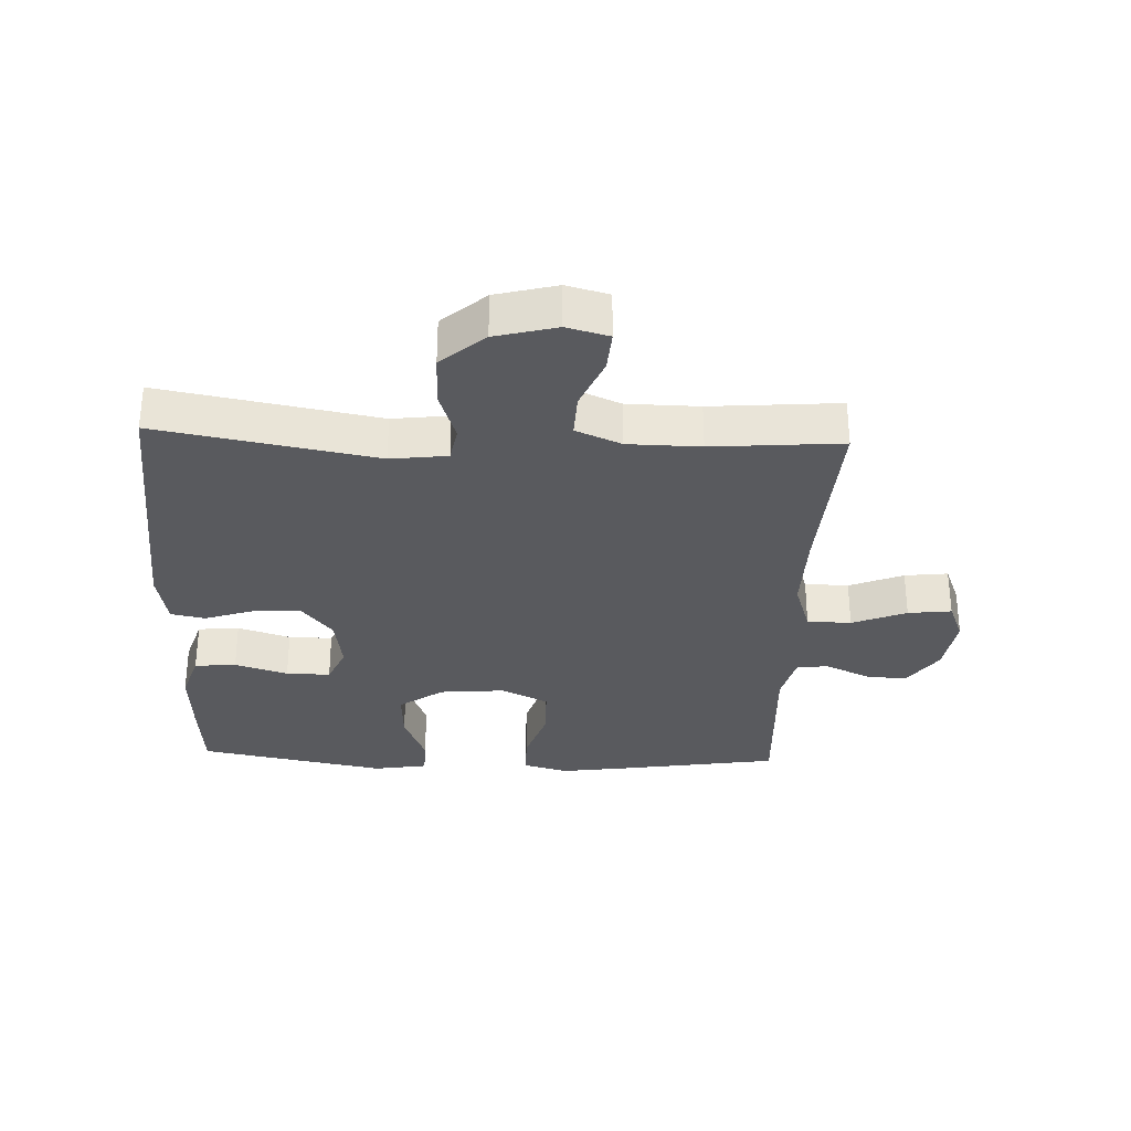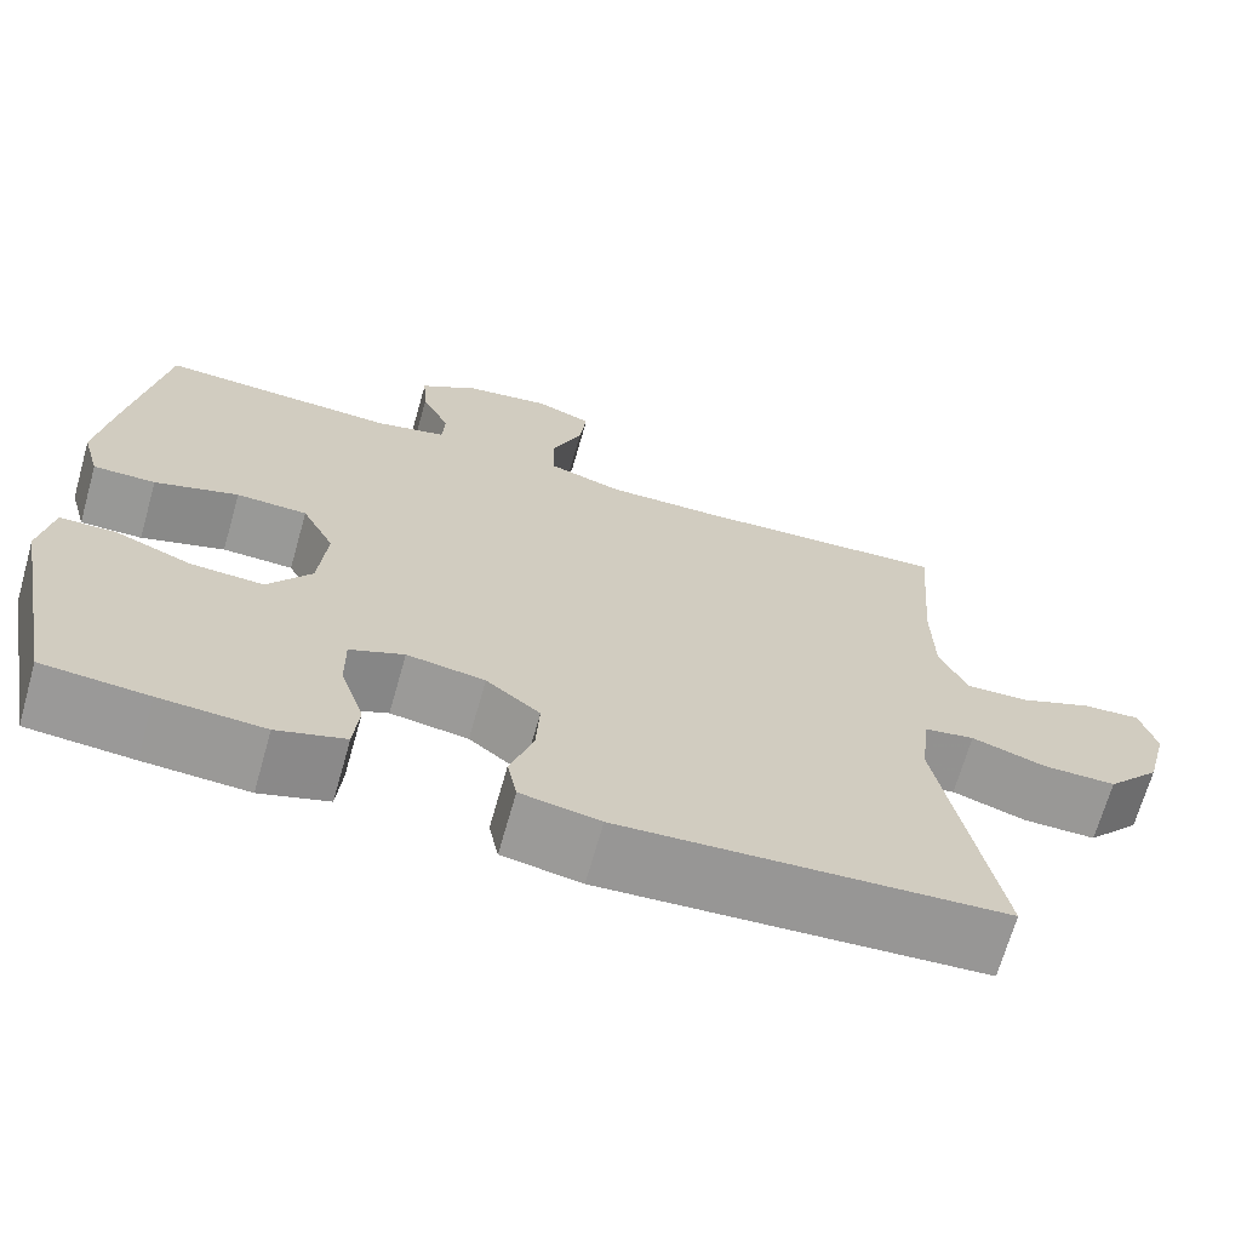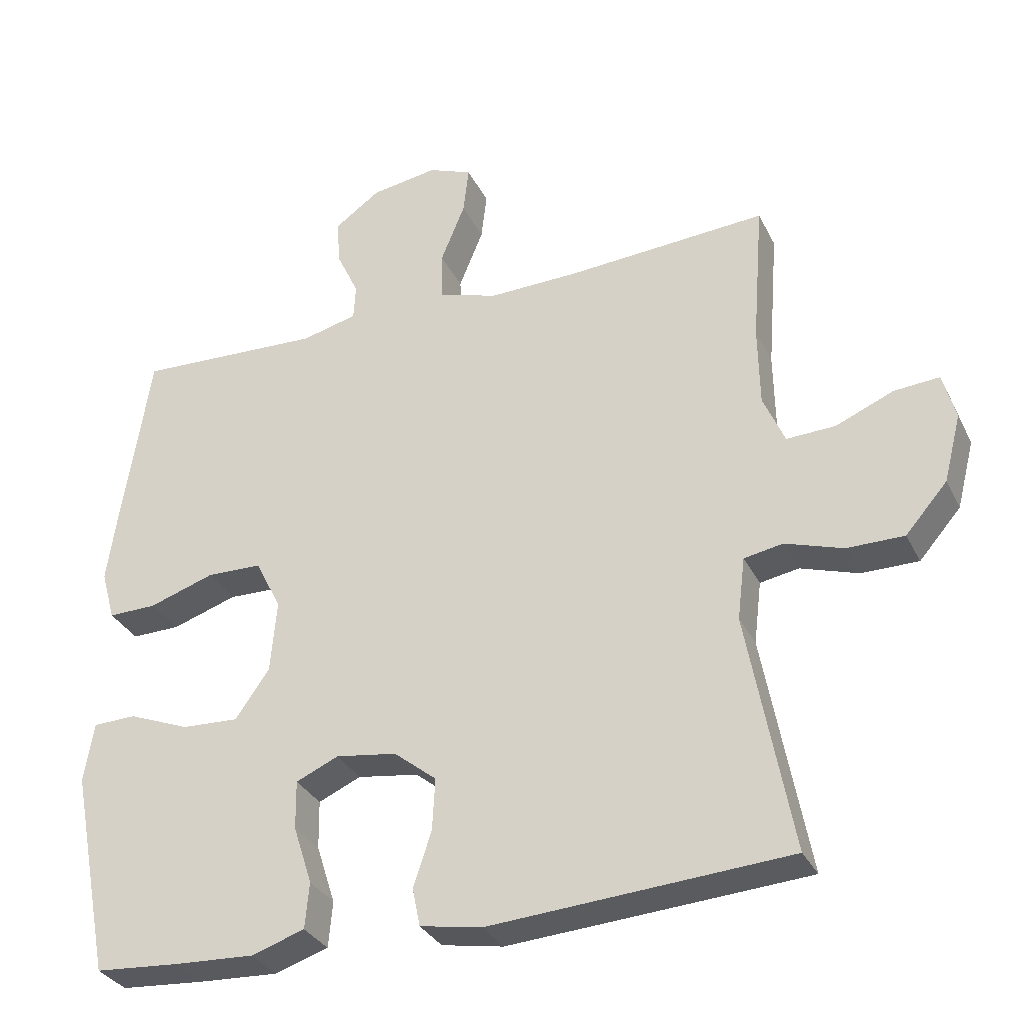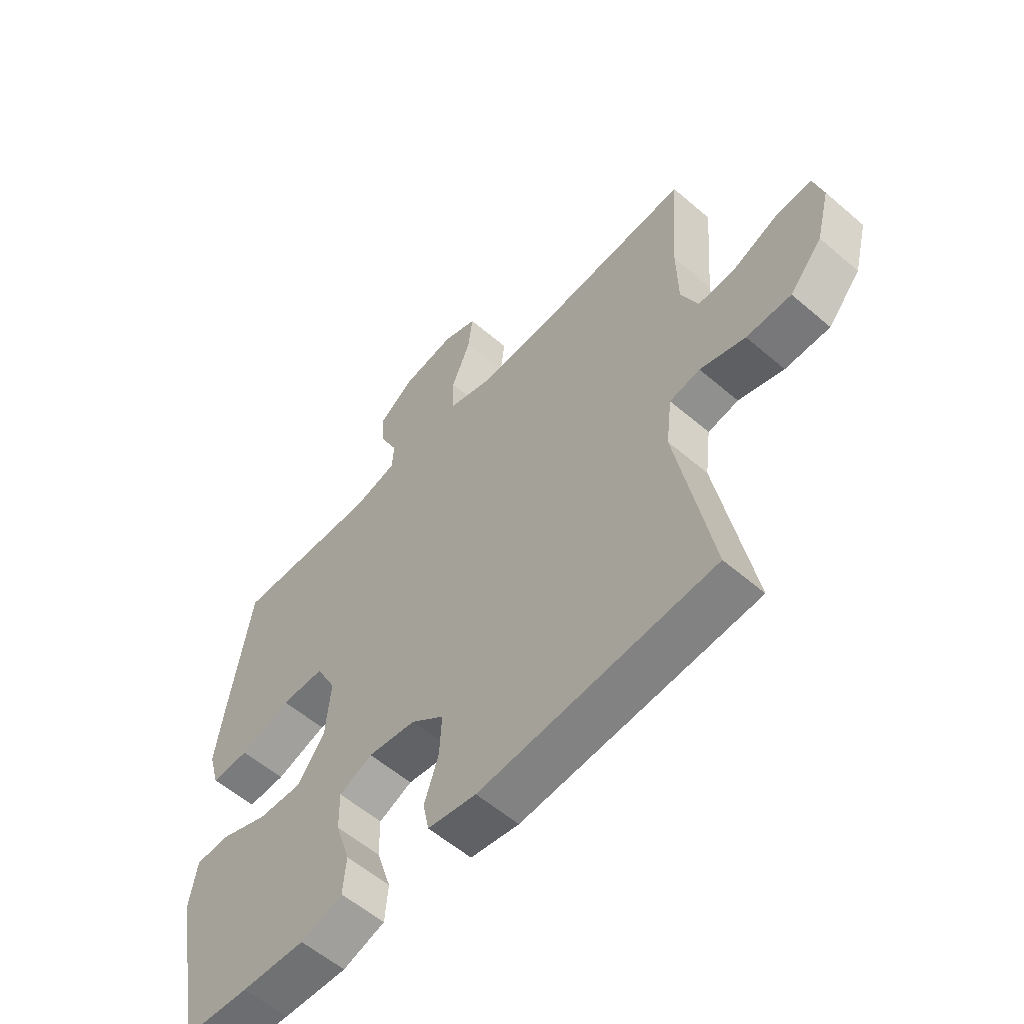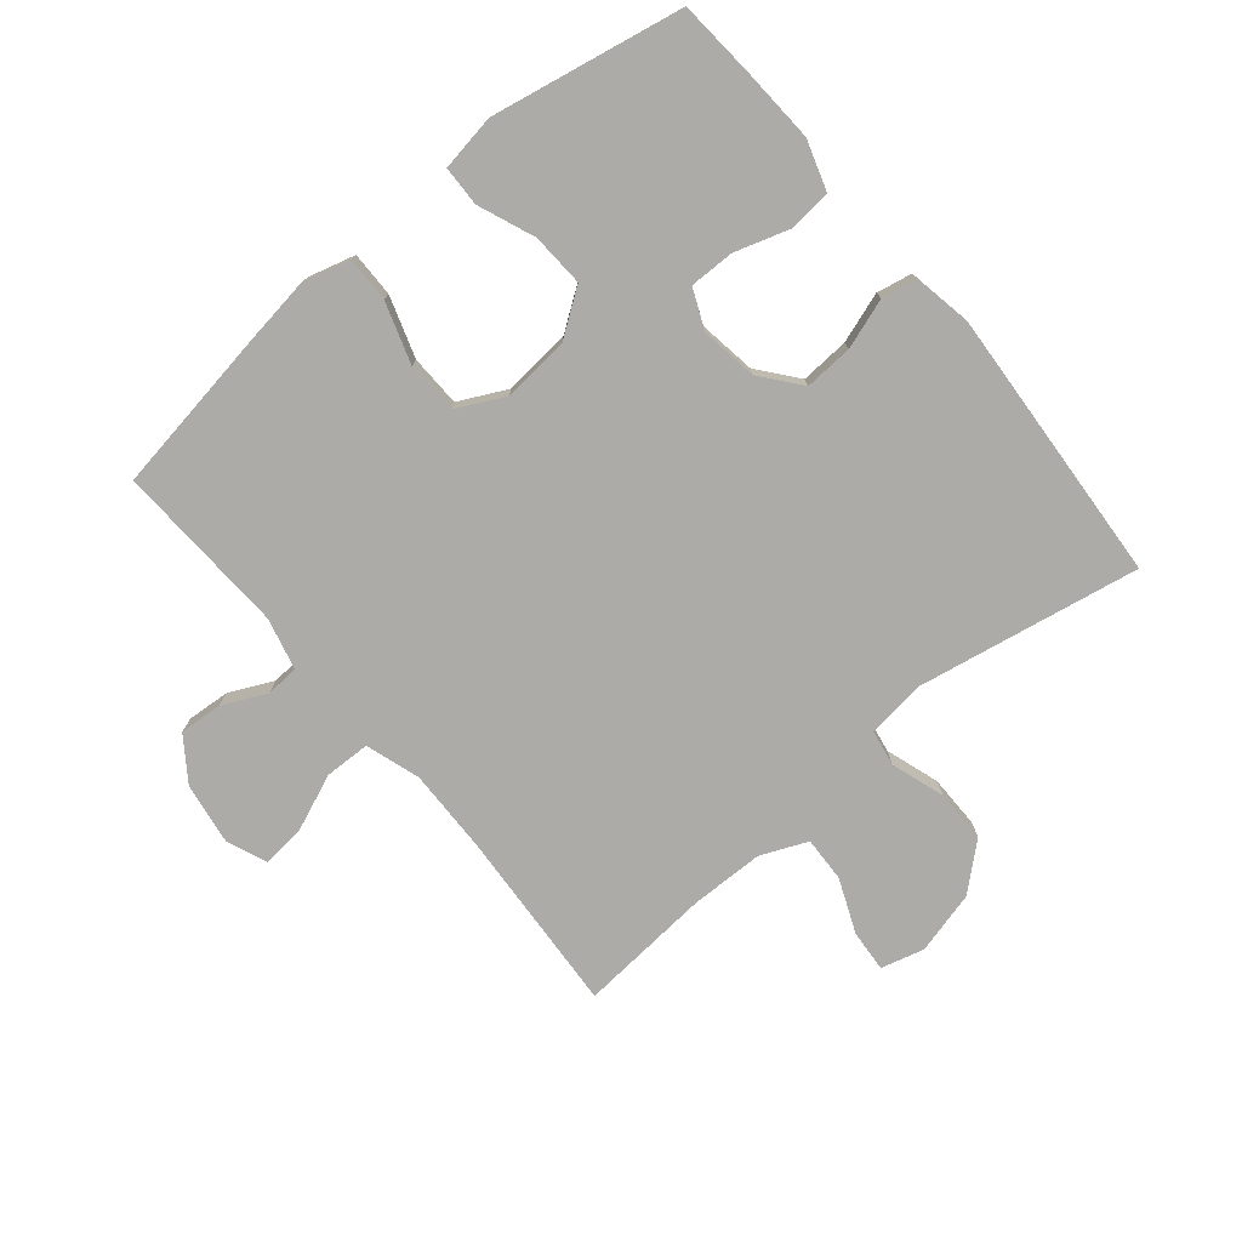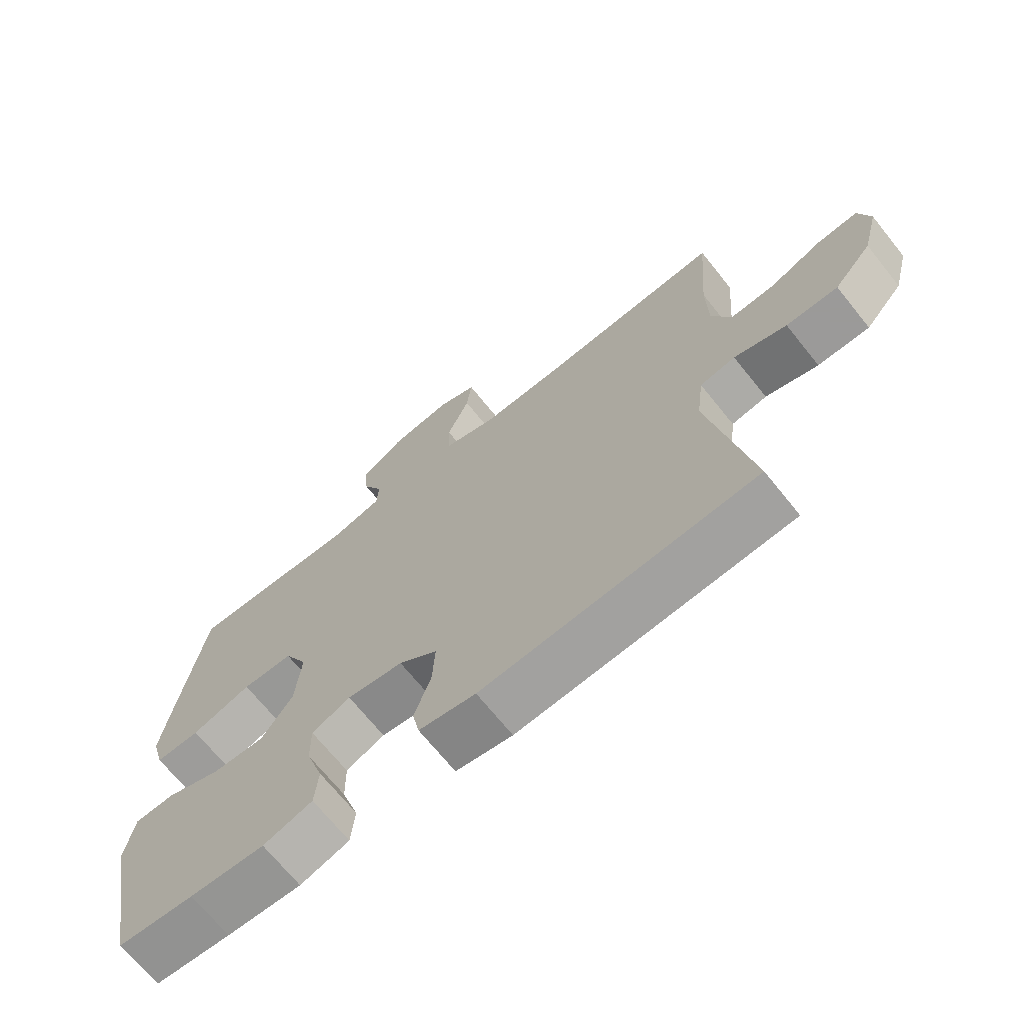
<metadata>
{"format":"obj","ext":"obj","renderer":"f3d","projection":"perspective","resolution":1024,"background":"white","views":[{"elev":-31.5,"azim":-92.2,"up":"+Y"},{"elev":-68.6,"azim":164.1,"up":"+Z"},{"elev":-32.0,"azim":-157.1,"up":"+Z"},{"elev":-57.6,"azim":-131.7,"up":"+Z"},{"elev":-76.5,"azim":129.9,"up":"+Y"},{"elev":-69.5,"azim":-141.2,"up":"+Z"}]}
</metadata>
<code>
v 0.5 0.07 0.5
v 0.539 0.07 0.25
v 0.555 0.07 0.137
v 0.535 0.07 0.065
v 0.465 0.07 0.066
v 0.371 0.07 0.097
v 0.291 0.07 0.095
v 0.254 0.07 0.021
v 0.263 0.07 -0.083
v 0.312 0.07 -0.153
v 0.394 0.07 -0.149
v 0.482 0.07 -0.114
v 0.544 0.07 -0.116
v 0.558 0.07 -0.202
v 0.5 0.07 -0.5
v 0.381 0.07 -0.509
v 0.264 0.07 -0.515
v 0.187 0.07 -0.49
v 0.181 0.07 -0.424
v 0.208 0.07 -0.34
v 0.209 0.07 -0.27
v 0.148 0.07 -0.243
v 0.06 0.07 -0.256
v -0.001 0.07 -0.305
v 0.003 0.07 -0.38
v 0.029 0.07 -0.458
v 0.018 0.07 -0.513
v -0.071 0.07 -0.529
v -0.5 0.07 -0.5
v -0.436 0.07 -0.155
v -0.447 0.07 -0.065
v -0.503 0.07 -0.055
v -0.586 0.07 -0.082
v -0.668 0.07 -0.082
v -0.728 0.07 -0.013
v -0.753 0.07 0.084
v -0.735 0.07 0.151
v -0.67 0.07 0.146
v -0.587 0.07 0.111
v -0.517 0.07 0.108
v -0.486 0.07 0.18
v -0.484 0.07 0.295
v -0.5 0.07 0.5
v -0.213 0.07 0.481
v -0.082 0.07 0.478
v 0.002 0.07 0.505
v 0.004 0.07 0.575
v -0.031 0.07 0.661
v -0.039 0.07 0.73
v 0.024 0.07 0.755
v 0.12 0.07 0.74
v 0.186 0.07 0.693
v 0.181 0.07 0.627
v 0.149 0.07 0.559
v 0.152 0.07 0.508
v 0.232 0.07 0.488
v 0.5 0 0.5
v 0.539 0 0.25
v 0.555 0 0.137
v 0.535 0 0.065
v 0.465 0 0.066
v 0.371 0 0.097
v 0.291 0 0.095
v 0.254 0 0.021
v 0.263 0 -0.083
v 0.312 0 -0.153
v 0.394 0 -0.149
v 0.482 0 -0.114
v 0.544 0 -0.116
v 0.558 0 -0.202
v 0.5 0 -0.5
v 0.381 0 -0.509
v 0.264 0 -0.515
v 0.187 0 -0.49
v 0.181 0 -0.424
v 0.208 0 -0.34
v 0.209 0 -0.27
v 0.148 0 -0.243
v 0.06 0 -0.256
v -0.001 0 -0.305
v 0.003 0 -0.38
v 0.029 0 -0.458
v 0.018 0 -0.513
v -0.071 0 -0.529
v -0.5 0 -0.5
v -0.436 0 -0.155
v -0.447 0 -0.065
v -0.503 0 -0.055
v -0.586 0 -0.082
v -0.668 0 -0.082
v -0.728 0 -0.013
v -0.753 0 0.084
v -0.735 0 0.151
v -0.67 0 0.146
v -0.587 0 0.111
v -0.517 0 0.108
v -0.486 0 0.18
v -0.484 0 0.295
v -0.5 0 0.5
v -0.213 0 0.481
v -0.082 0 0.478
v 0.002 0 0.505
v 0.004 0 0.575
v -0.031 0 0.661
v -0.039 0 0.73
v 0.024 0 0.755
v 0.12 0 0.74
v 0.186 0 0.693
v 0.181 0 0.627
v 0.149 0 0.559
v 0.152 0 0.508
v 0.232 0 0.488
f 51 52 53 54
f 51 54 55
f 50 51 55
f 47 48 49 50
f 46 47 50 55
f 45 46 55 56
f 42 43 44
f 41 42 44 45
f 40 41 45 56
f 36 37 38 39
f 36 39 40
f 35 36 40
f 32 33 34 35
f 31 32 35 40
f 27 28 29 30
f 25 26 27 30
f 24 25 30 31
f 23 24 31 40
f 17 18 19 20
f 17 20 21
f 16 17 21
f 15 16 21
f 14 15 21
f 11 12 13 14
f 10 11 14 21
f 9 10 21 22
f 3 4 5 6
f 3 6 7
f 2 3 7
f 1 2 7
f 56 1 7
f 40 56 7 8
f 22 23 40
f 8 9 22 40
f 110 109 108 107
f 111 110 107
f 111 107 106
f 106 105 104 103
f 111 106 103 102
f 112 111 102 101
f 100 99 98
f 101 100 98 97
f 112 101 97 96
f 95 94 93 92
f 96 95 92
f 96 92 91
f 91 90 89 88
f 96 91 88 87
f 86 85 84 83
f 86 83 82 81
f 87 86 81 80
f 96 87 80 79
f 76 75 74 73
f 77 76 73
f 77 73 72
f 77 72 71
f 77 71 70
f 70 69 68 67
f 77 70 67 66
f 78 77 66 65
f 62 61 60 59
f 63 62 59
f 63 59 58
f 63 58 57
f 63 57 112
f 64 63 112 96
f 96 79 78
f 96 78 65 64
f 1 57 58 2
f 2 58 59 3
f 3 59 60 4
f 4 60 61 5
f 5 61 62 6
f 6 62 63 7
f 7 63 64 8
f 8 64 65 9
f 9 65 66 10
f 10 66 67 11
f 11 67 68 12
f 12 68 69 13
f 13 69 70 14
f 14 70 71 15
f 15 71 72 16
f 16 72 73 17
f 17 73 74 18
f 18 74 75 19
f 19 75 76 20
f 20 76 77 21
f 21 77 78 22
f 22 78 79 23
f 23 79 80 24
f 24 80 81 25
f 25 81 82 26
f 26 82 83 27
f 27 83 84 28
f 28 84 85 29
f 29 85 86 30
f 30 86 87 31
f 31 87 88 32
f 32 88 89 33
f 33 89 90 34
f 34 90 91 35
f 35 91 92 36
f 36 92 93 37
f 37 93 94 38
f 38 94 95 39
f 39 95 96 40
f 40 96 97 41
f 41 97 98 42
f 42 98 99 43
f 43 99 100 44
f 44 100 101 45
f 45 101 102 46
f 46 102 103 47
f 47 103 104 48
f 48 104 105 49
f 49 105 106 50
f 50 106 107 51
f 51 107 108 52
f 52 108 109 53
f 53 109 110 54
f 54 110 111 55
f 55 111 112 56
f 56 112 57 1

</code>
